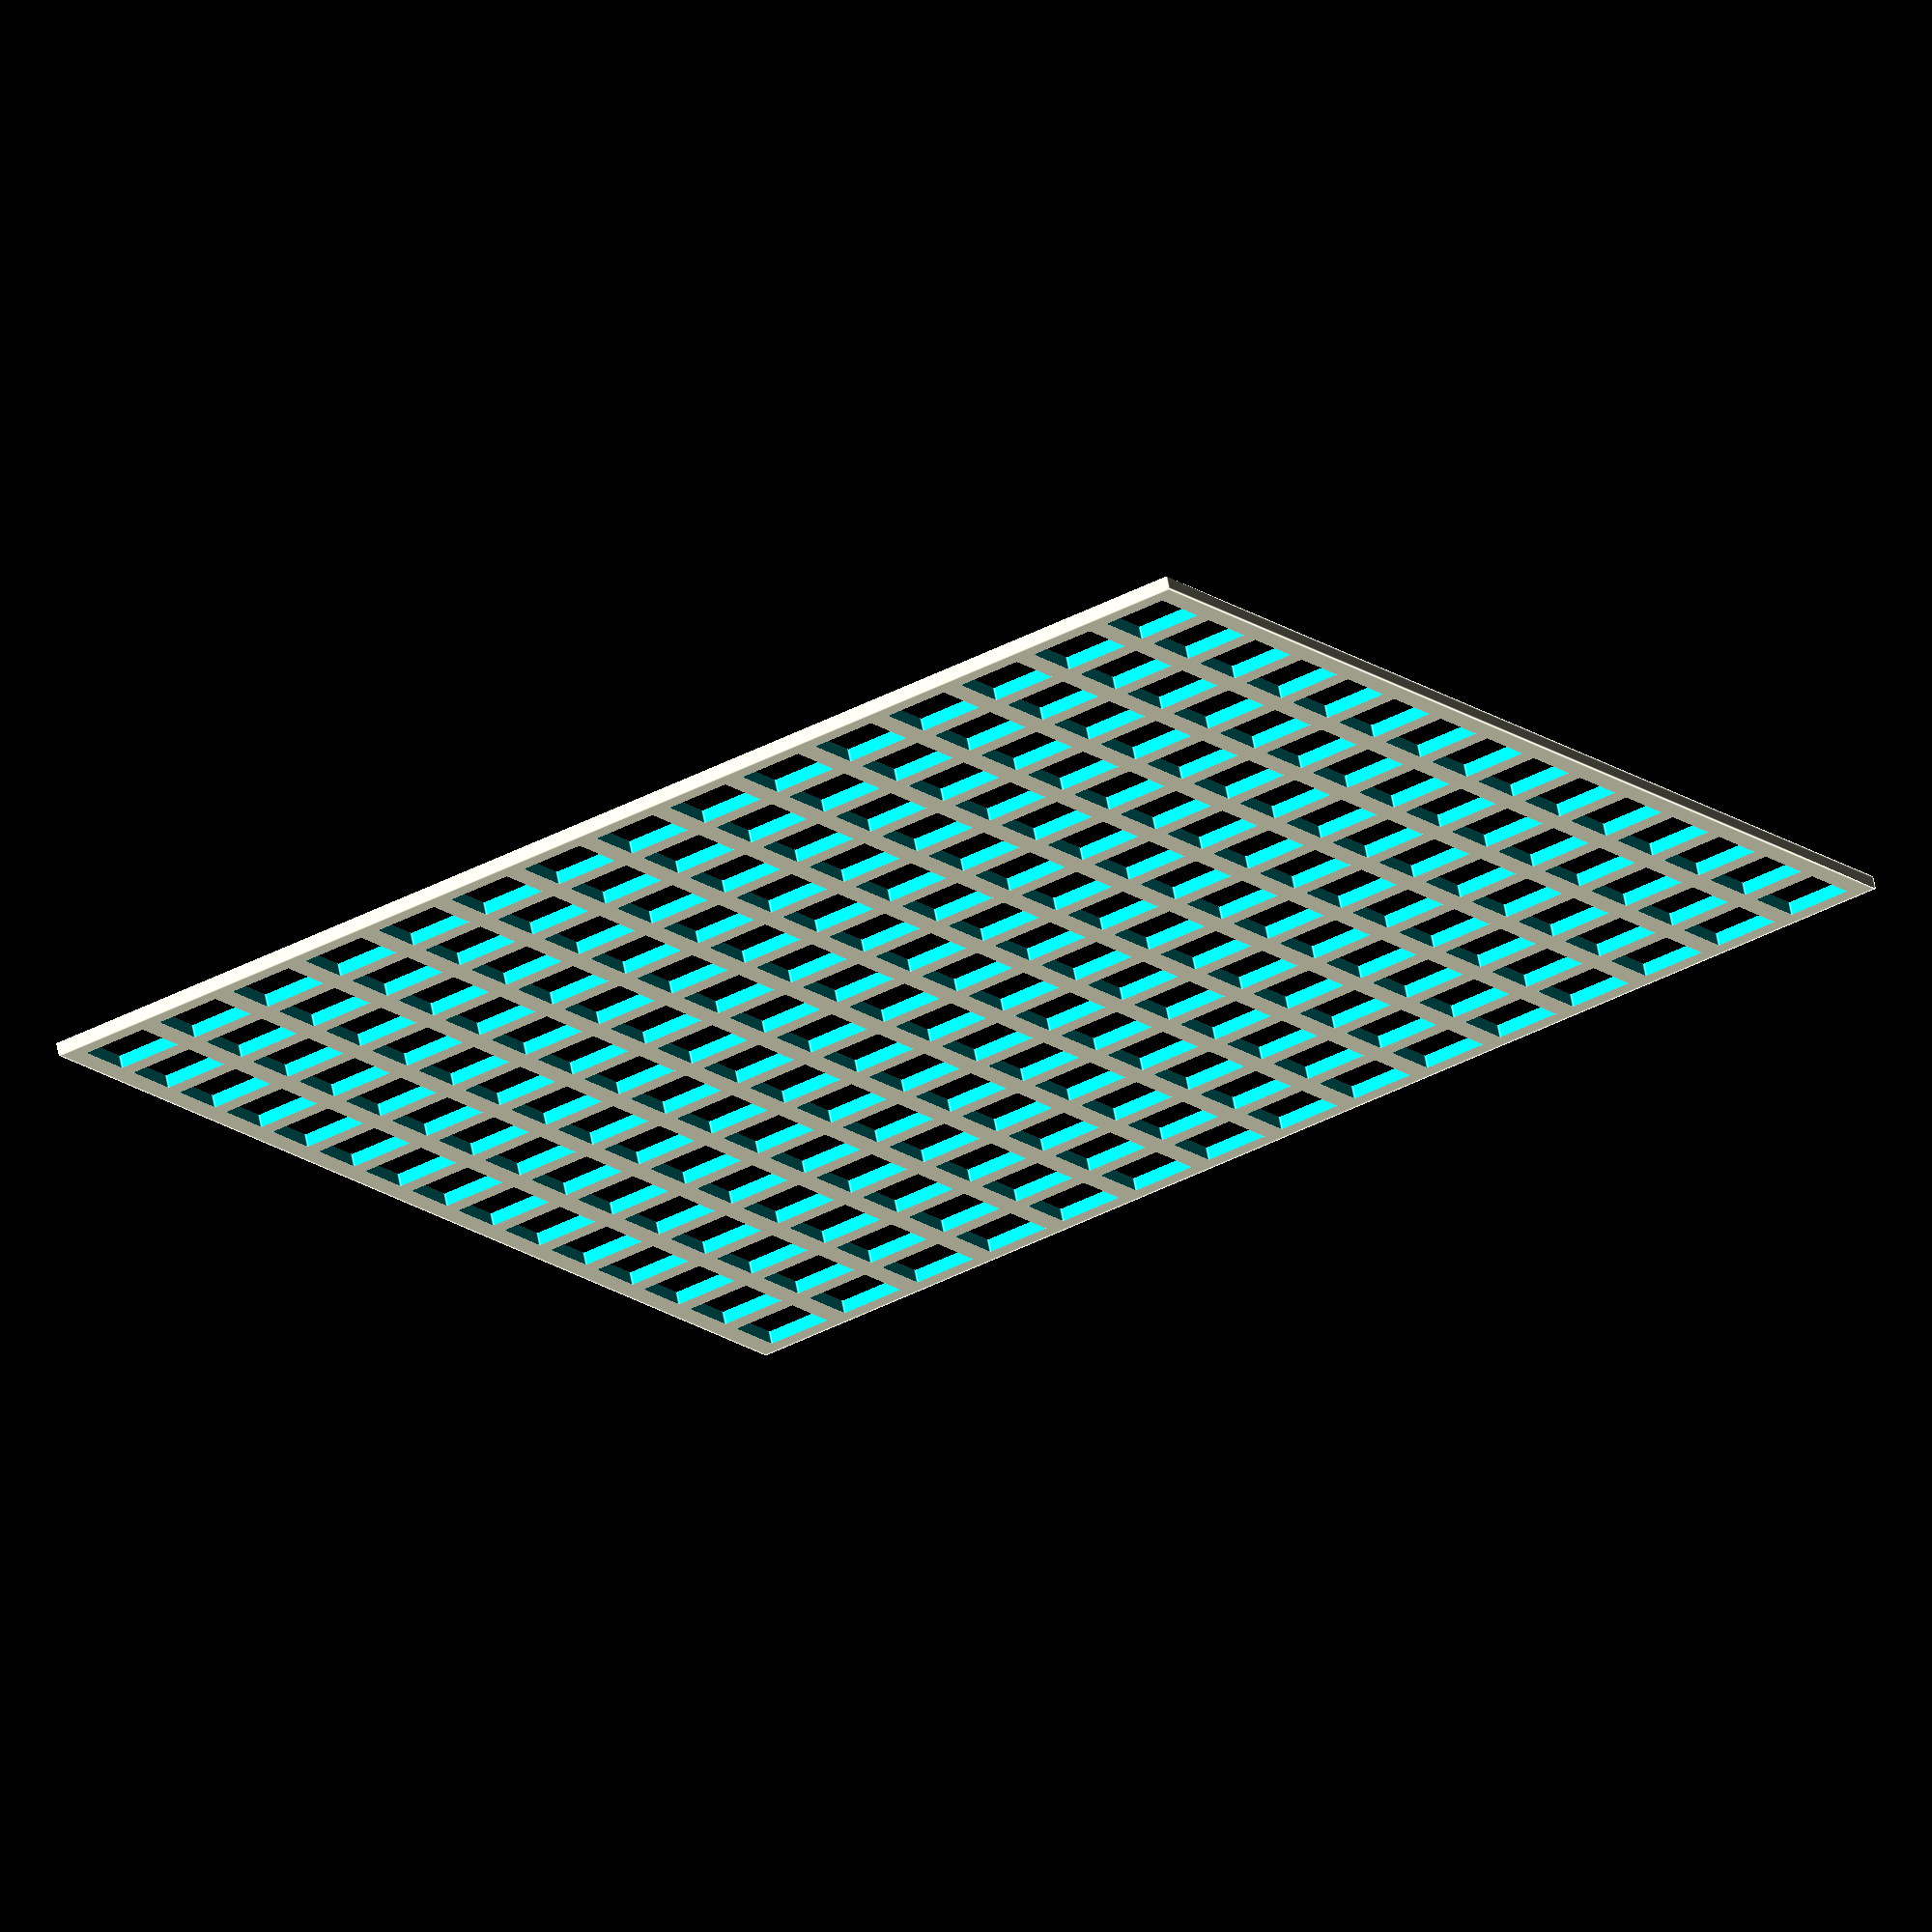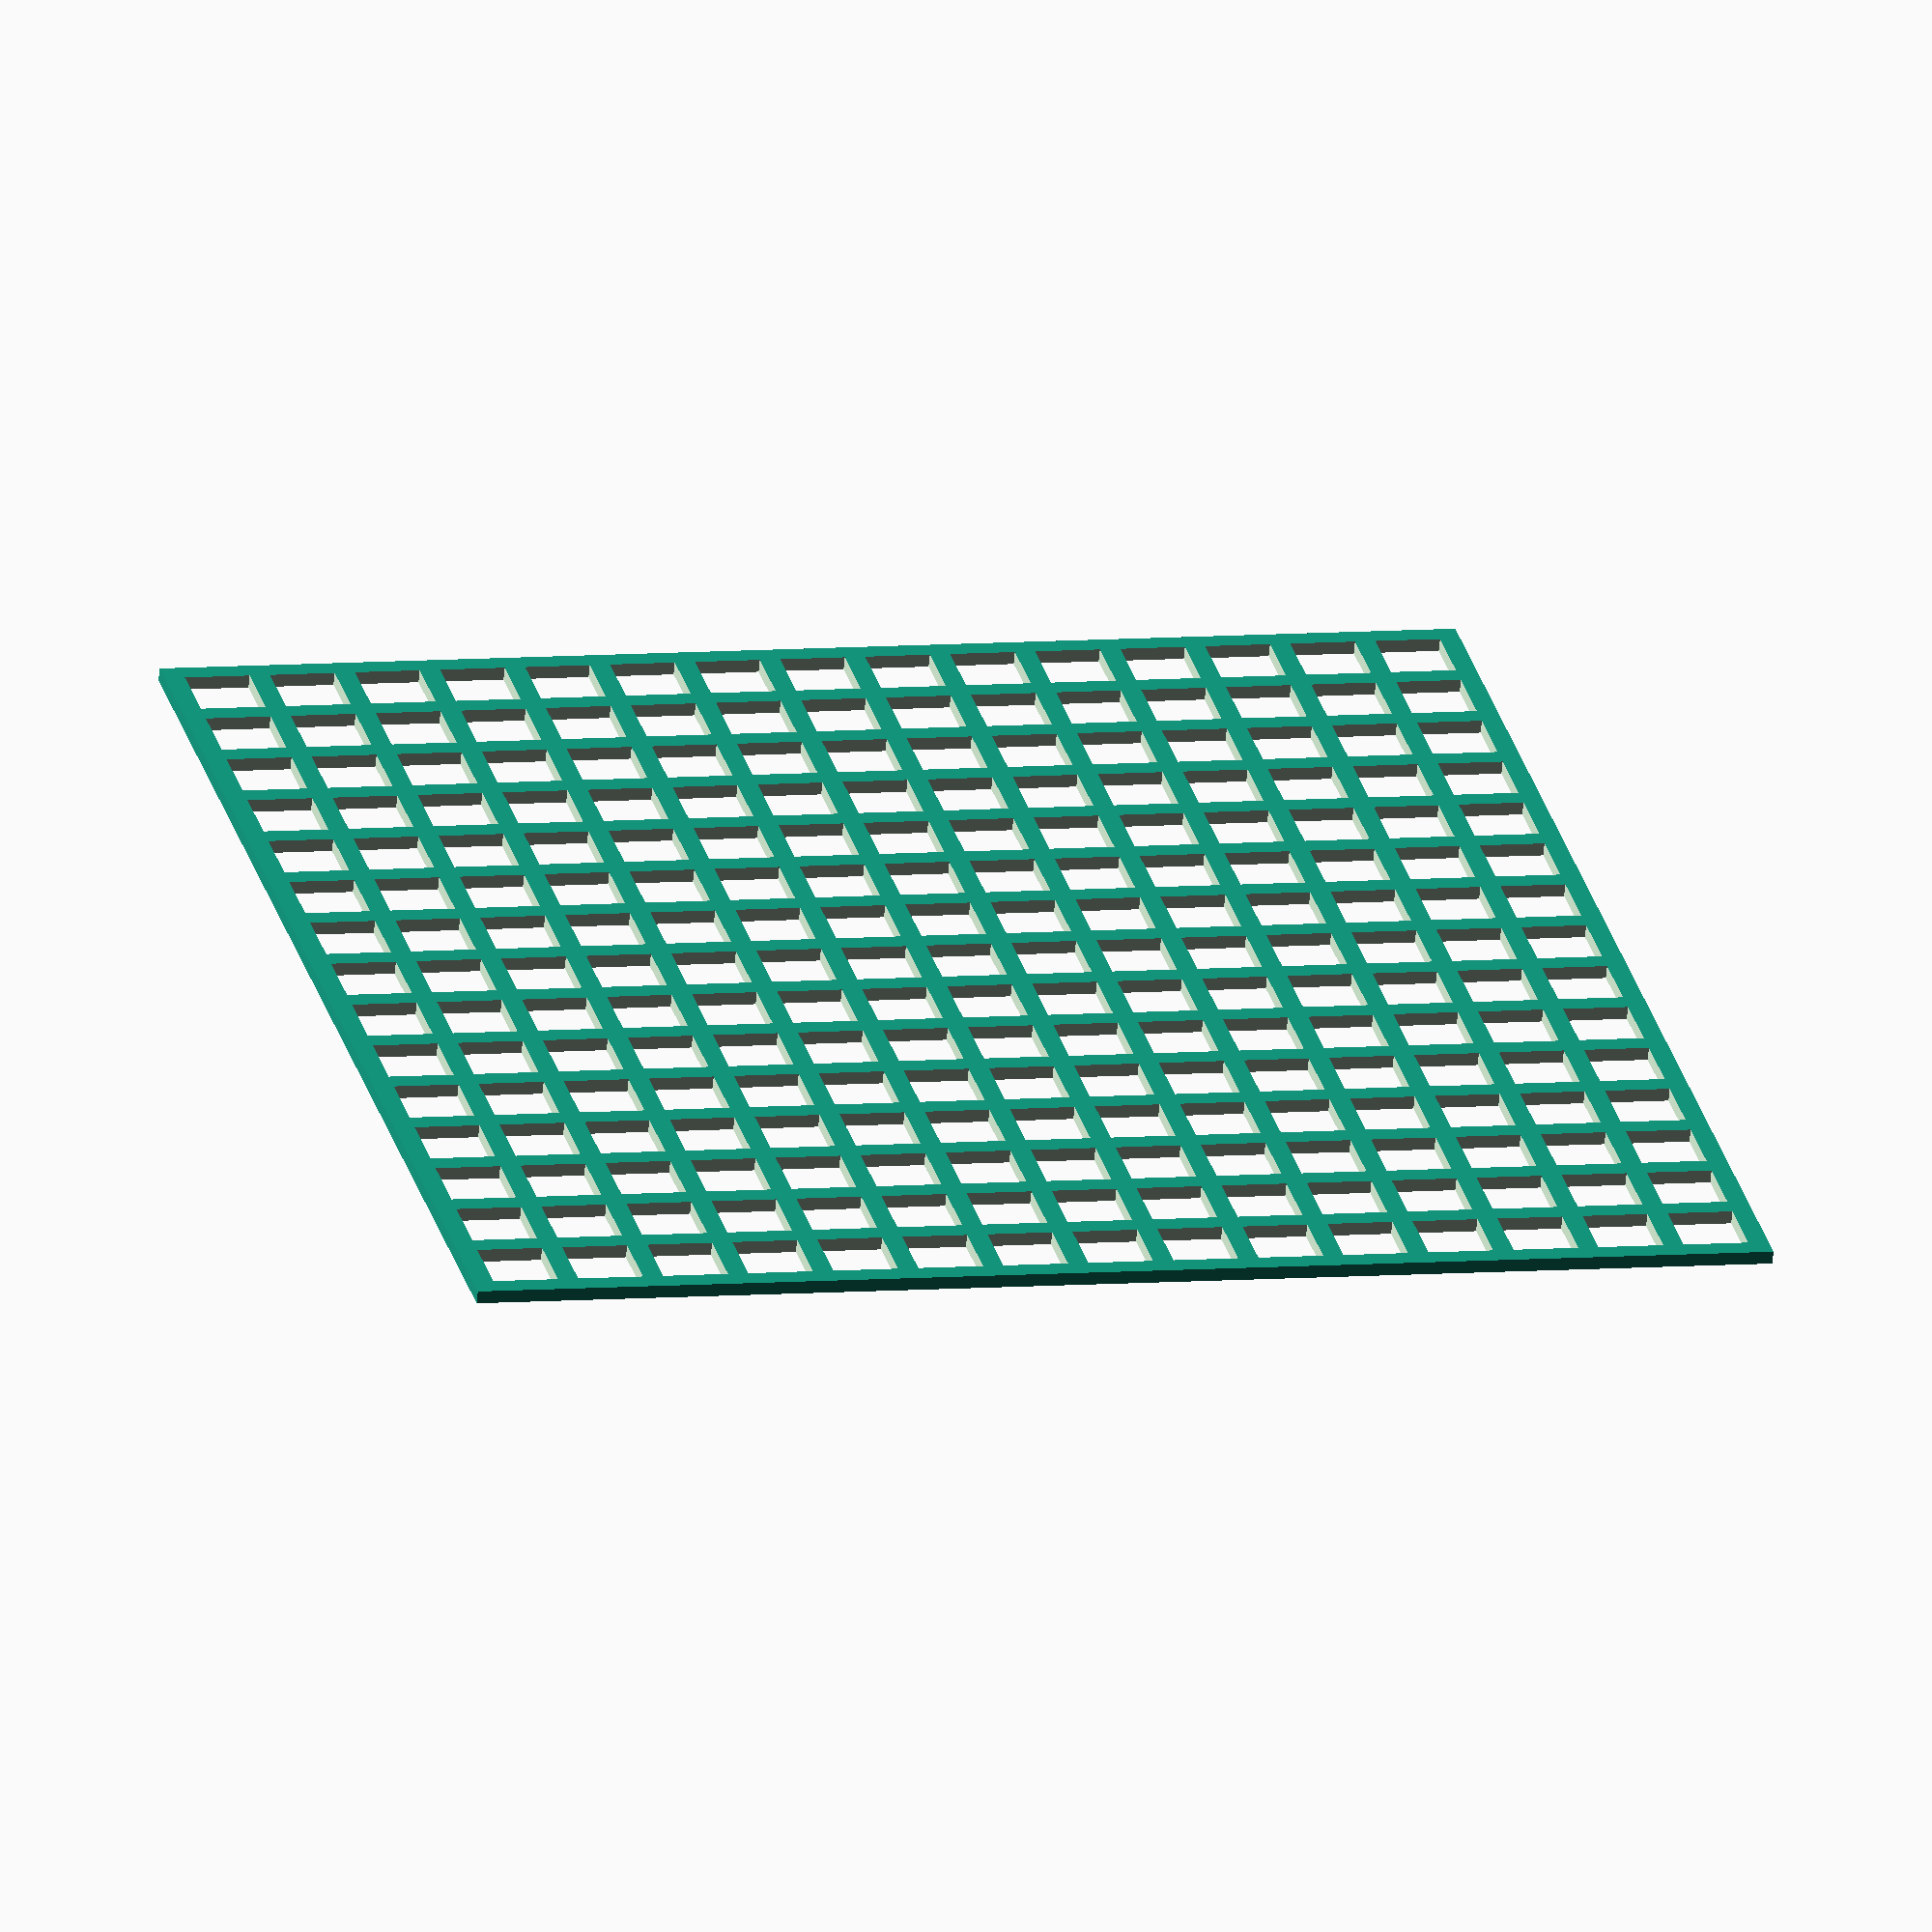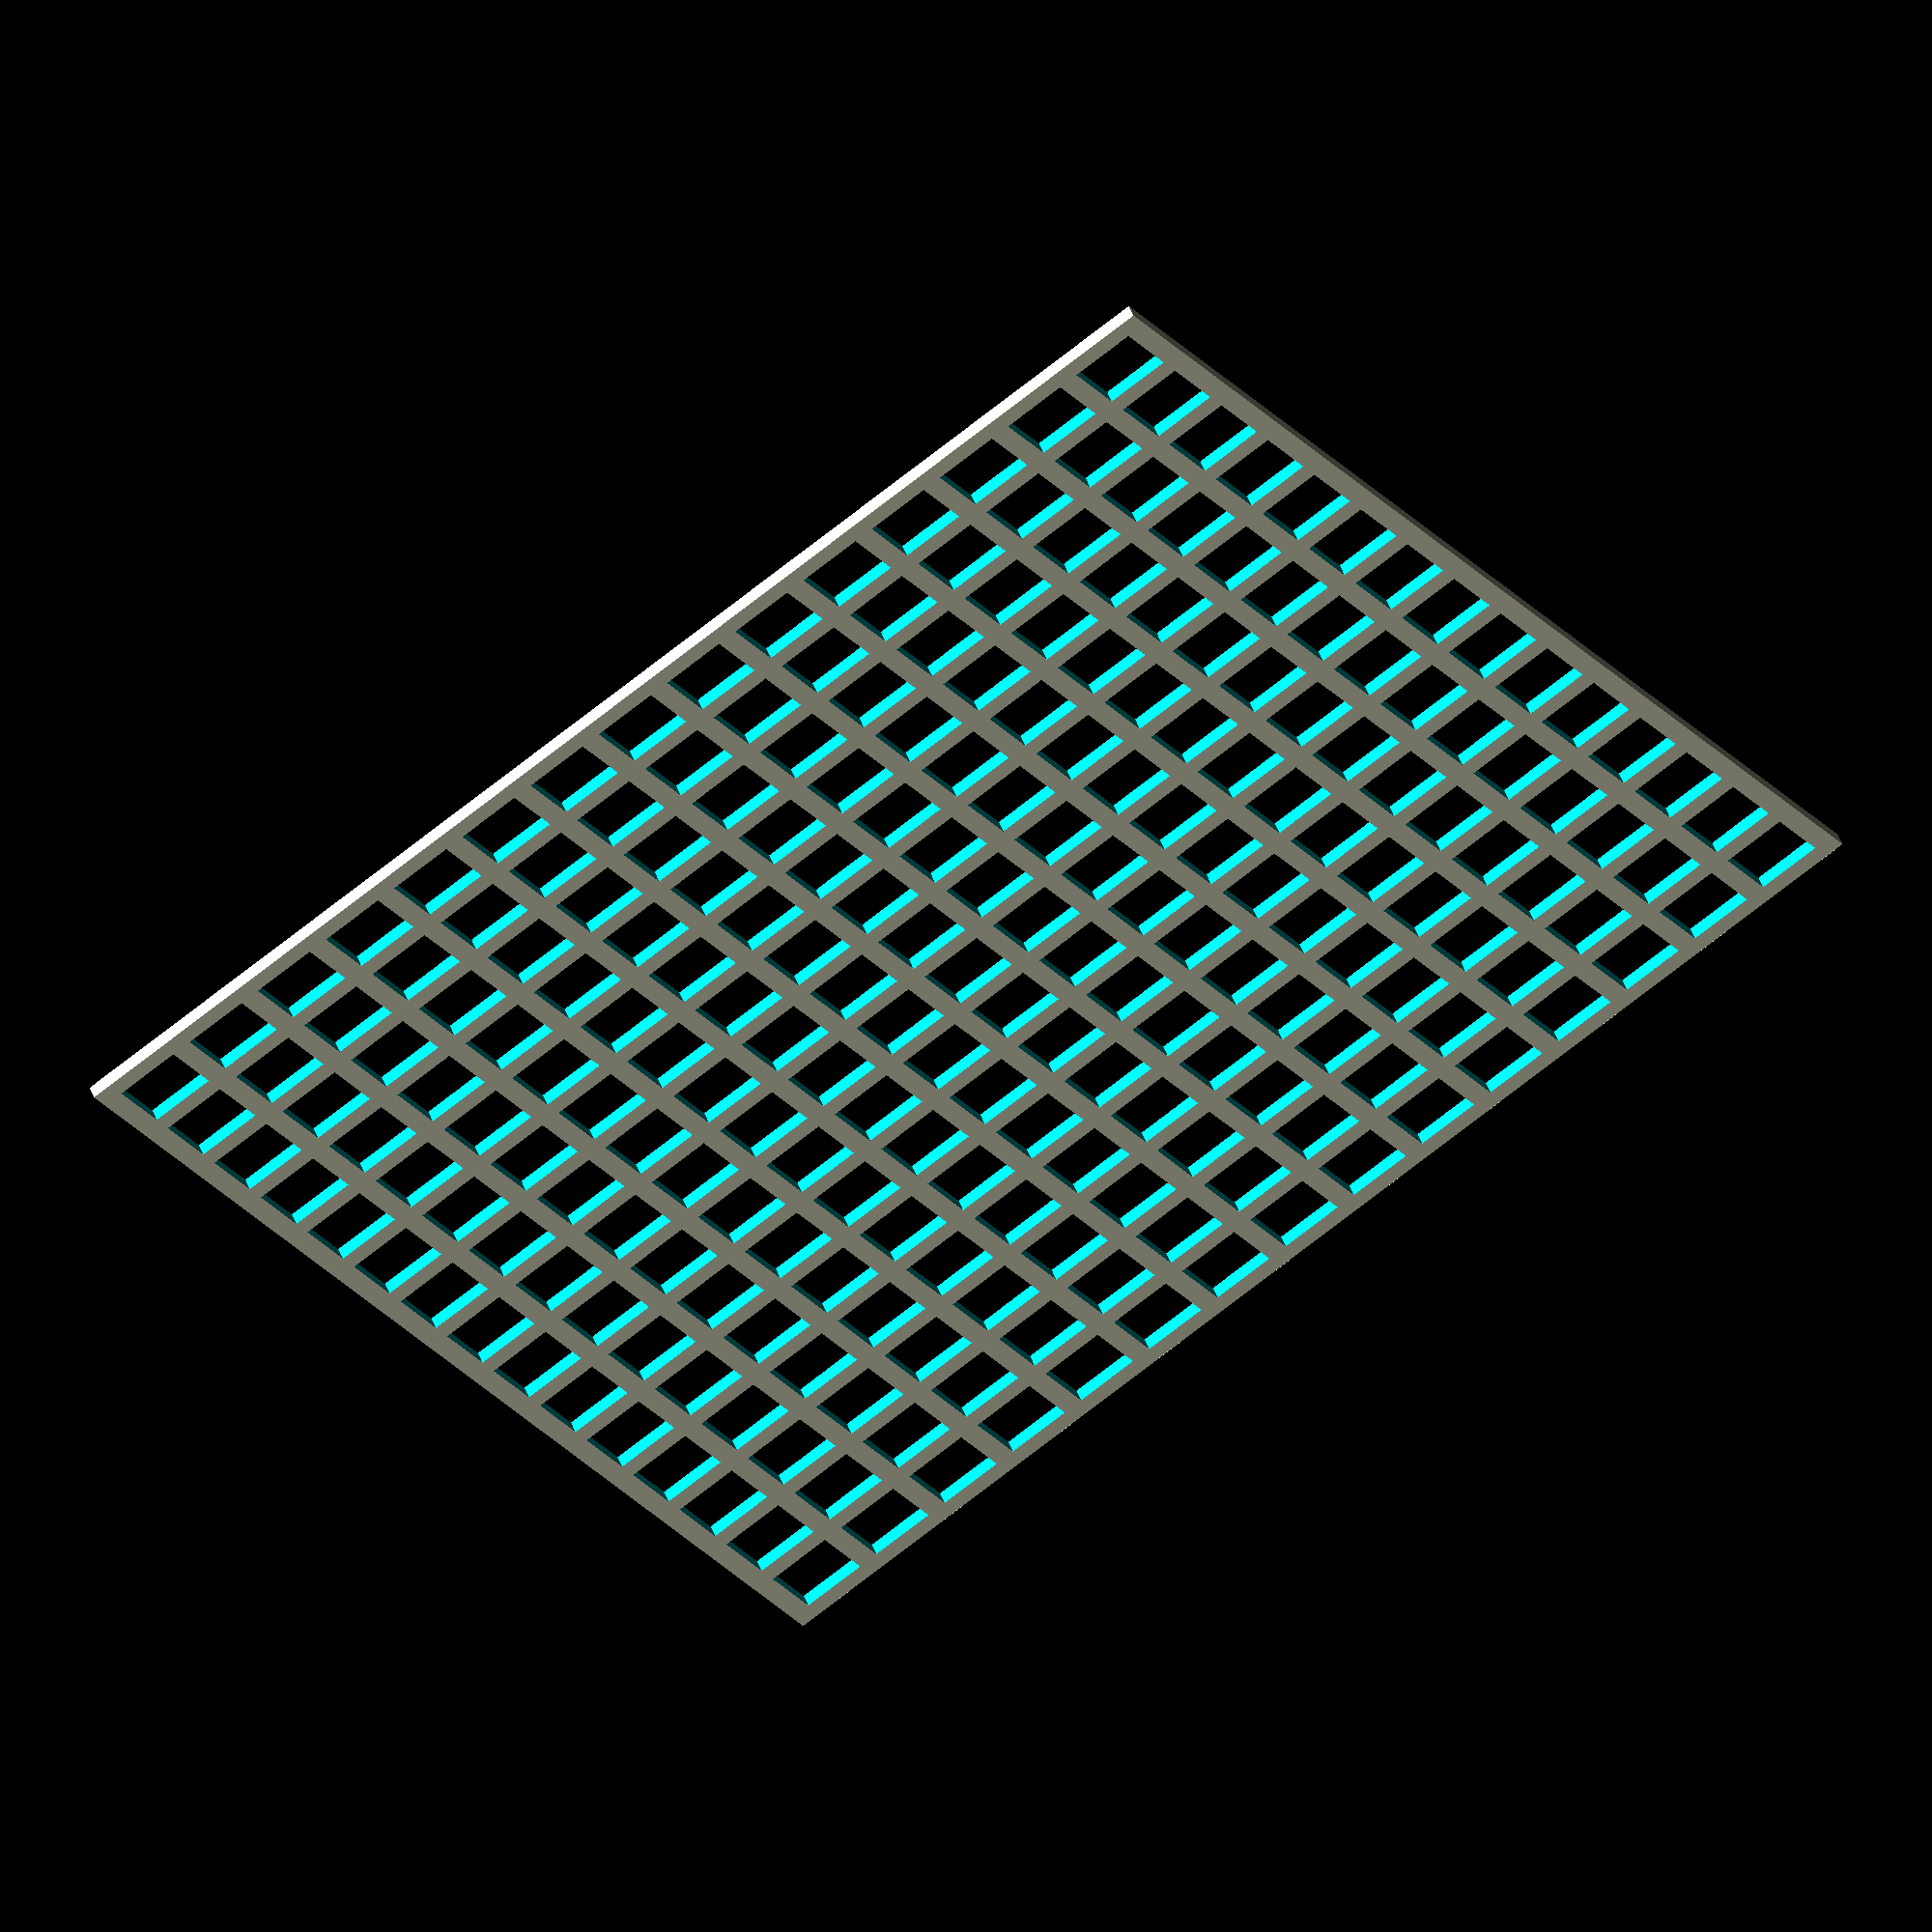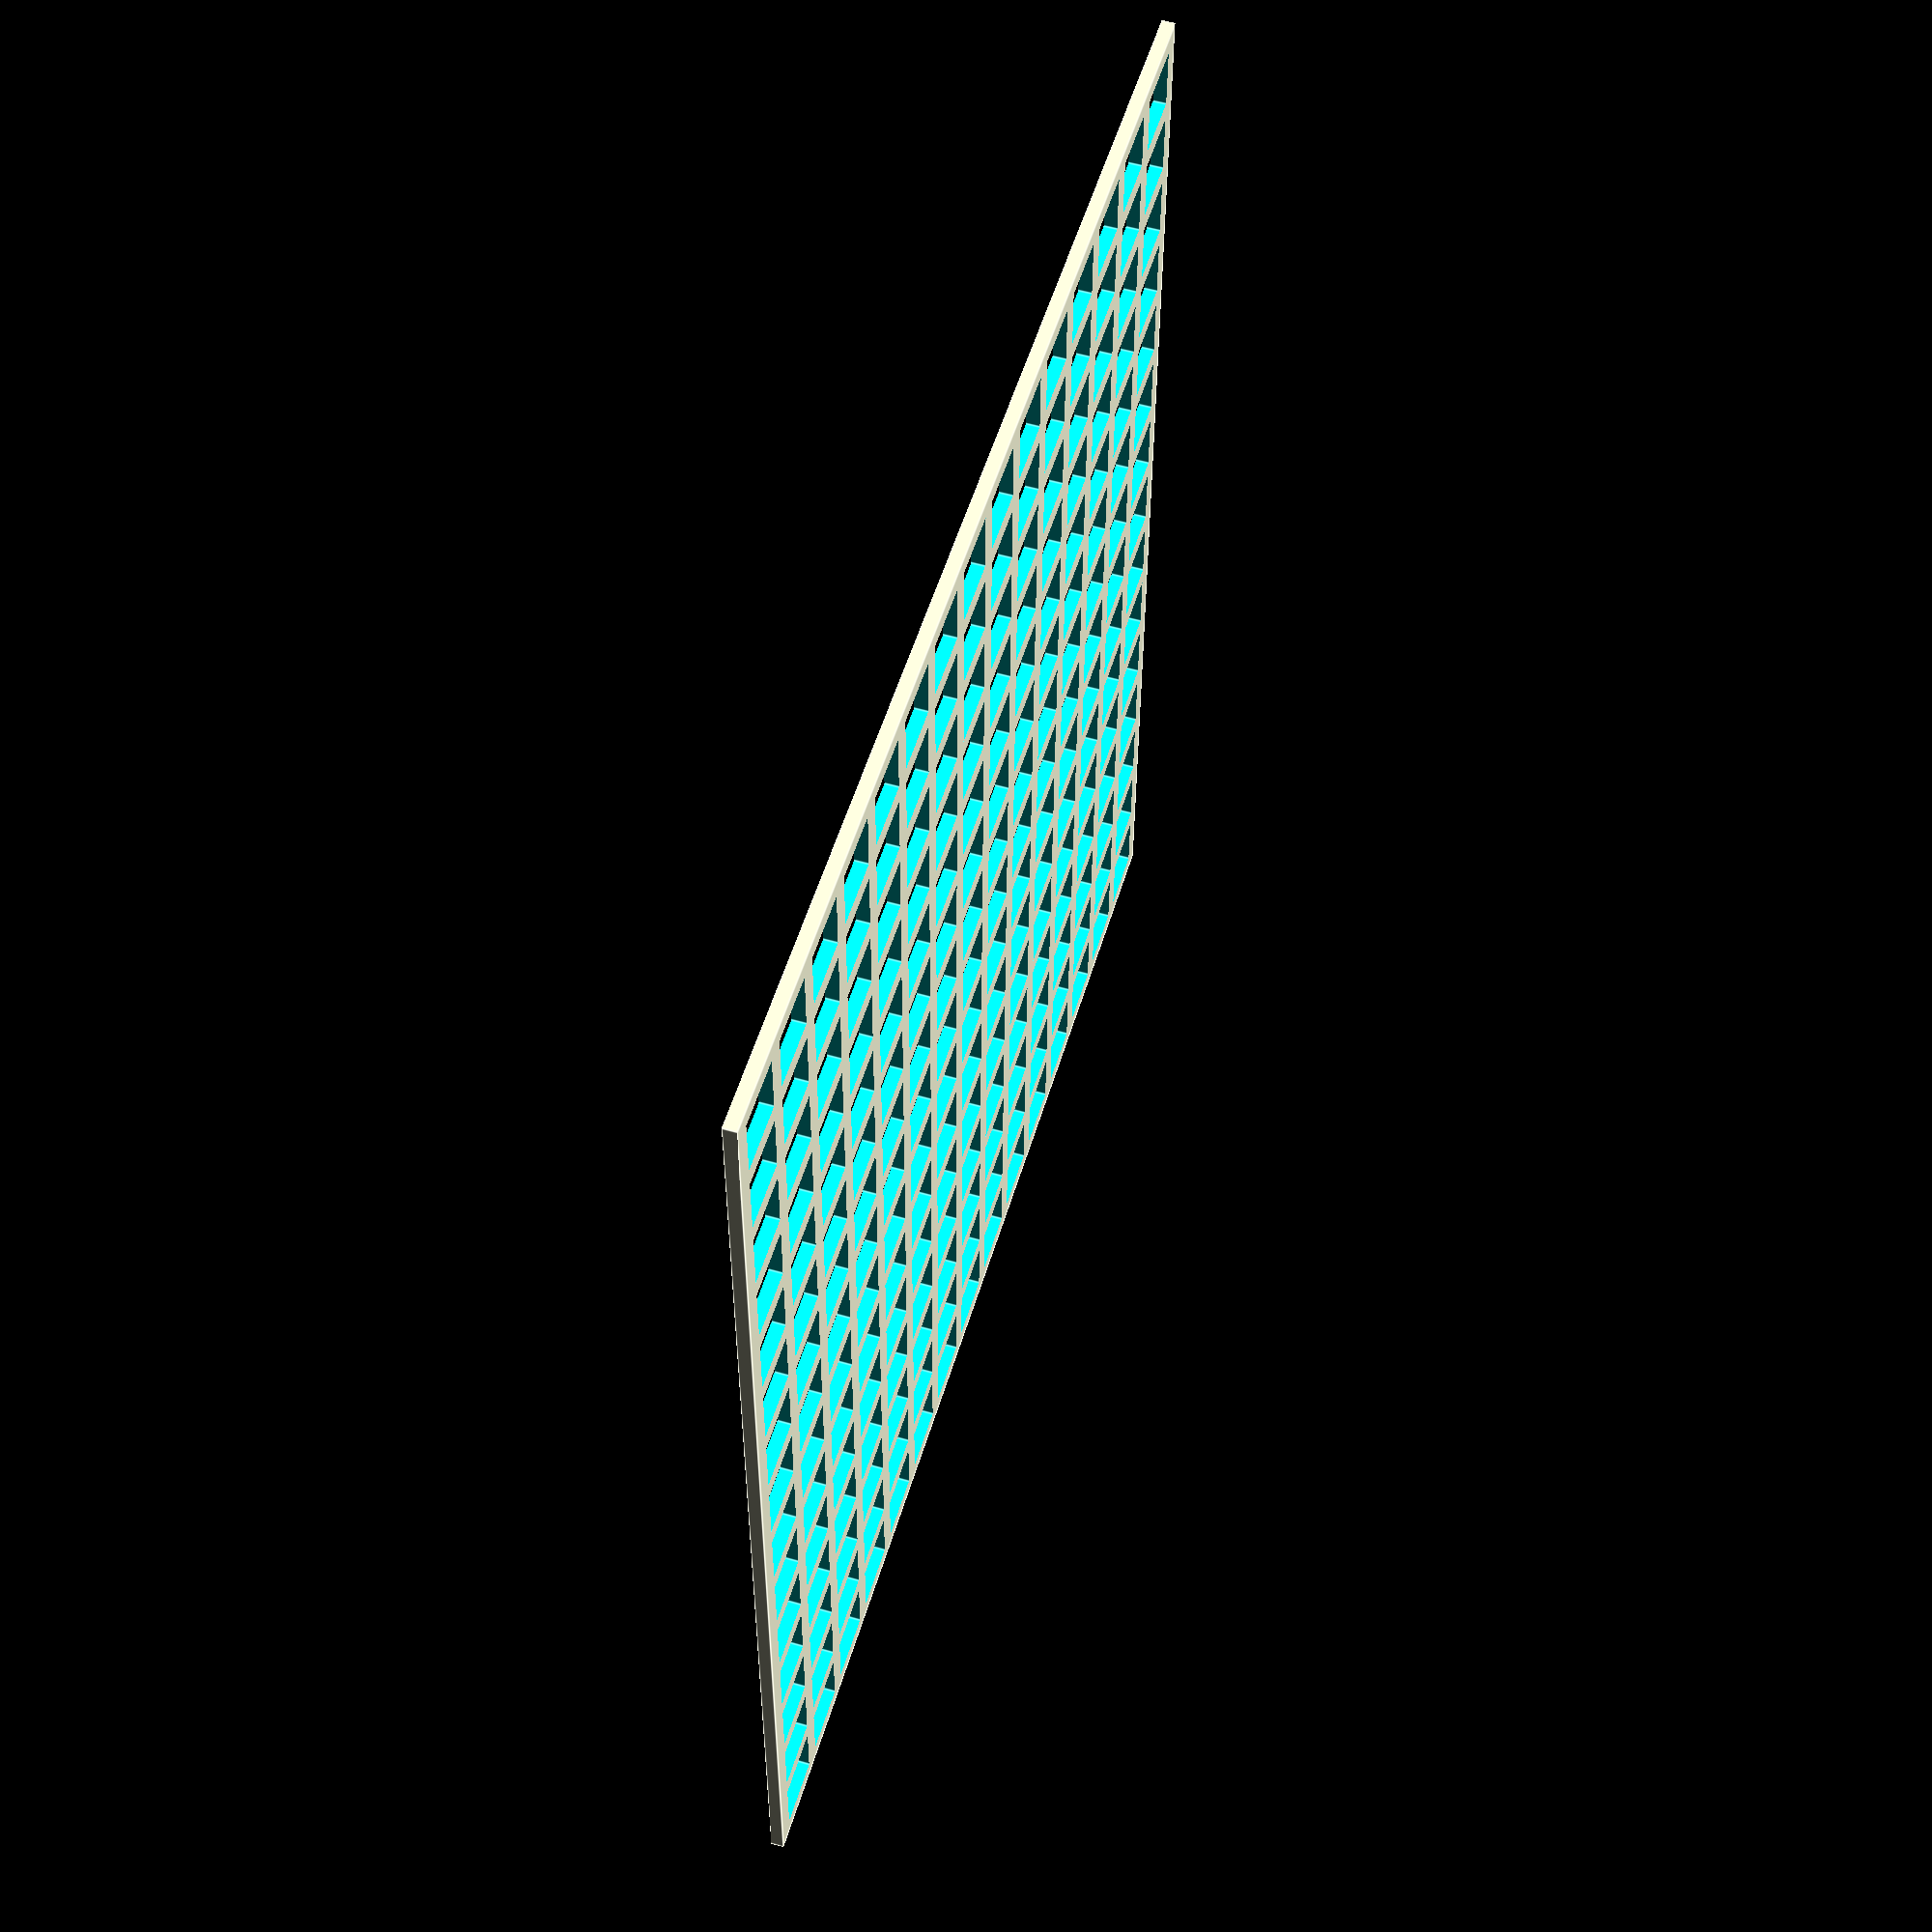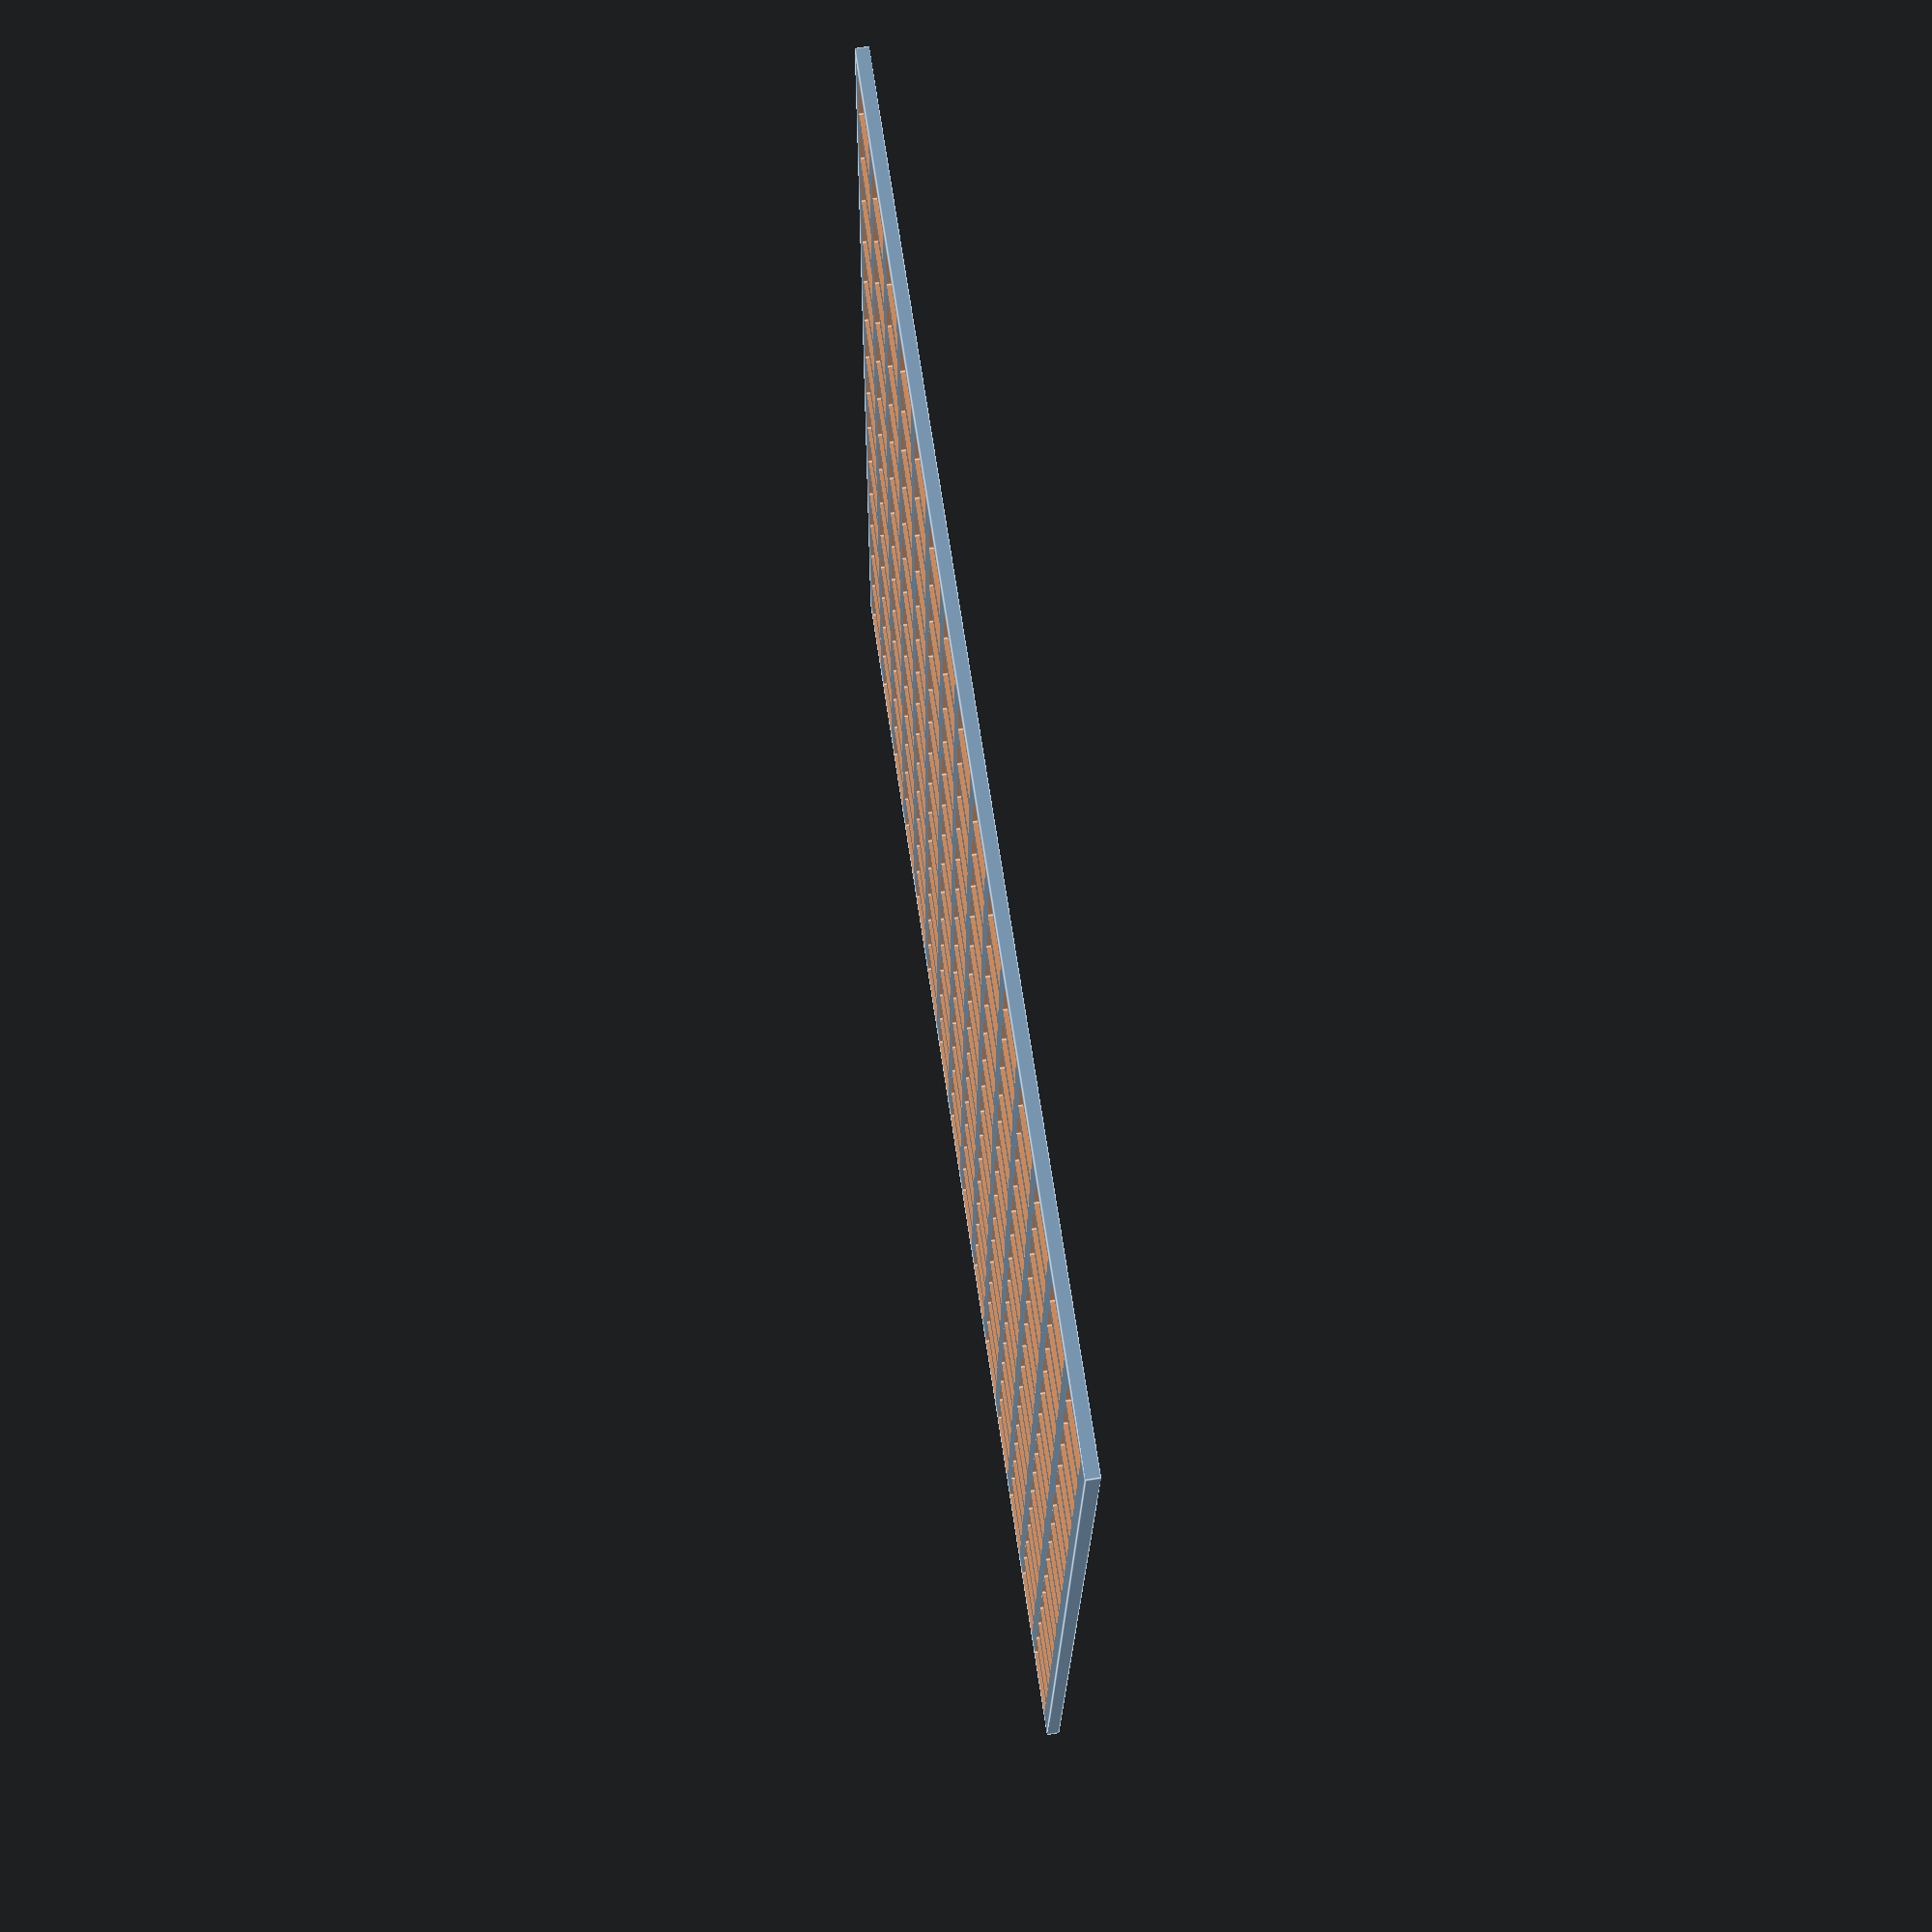
<openscad>
x = 100;
y = 100;
z = 1;
fen_x = 15; 
fen_y = 15; 
fen_size = 5;
fen_size_x = fen_size * x / 100;
fen_size_y = fen_size * y / 100;
strut_x = (x - fen_x * fen_size_x) / (fen_x + 1);
strut_y = (y - fen_y * fen_size_y) / (fen_y + 1);

difference() {
cube(size=[x, y, z]); 
for (i = [0:fen_x - 1]) {
translate([i * (fen_size_x + strut_x) + strut_x, 0, 0])
for (i = [0:fen_y - 1]) {
translate([0, i * (fen_size_y + strut_y) + strut_x, -1])
cube([fen_size_x, fen_size_y, z+2]);
}
}
}
</openscad>
<views>
elev=112.1 azim=327.5 roll=190.8 proj=o view=edges
elev=62.7 azim=193.8 roll=174.7 proj=o view=solid
elev=310.9 azim=304.3 roll=159.9 proj=o view=solid
elev=305.0 azim=90.5 roll=286.8 proj=p view=edges
elev=110.9 azim=183.0 roll=98.6 proj=p view=edges
</views>
